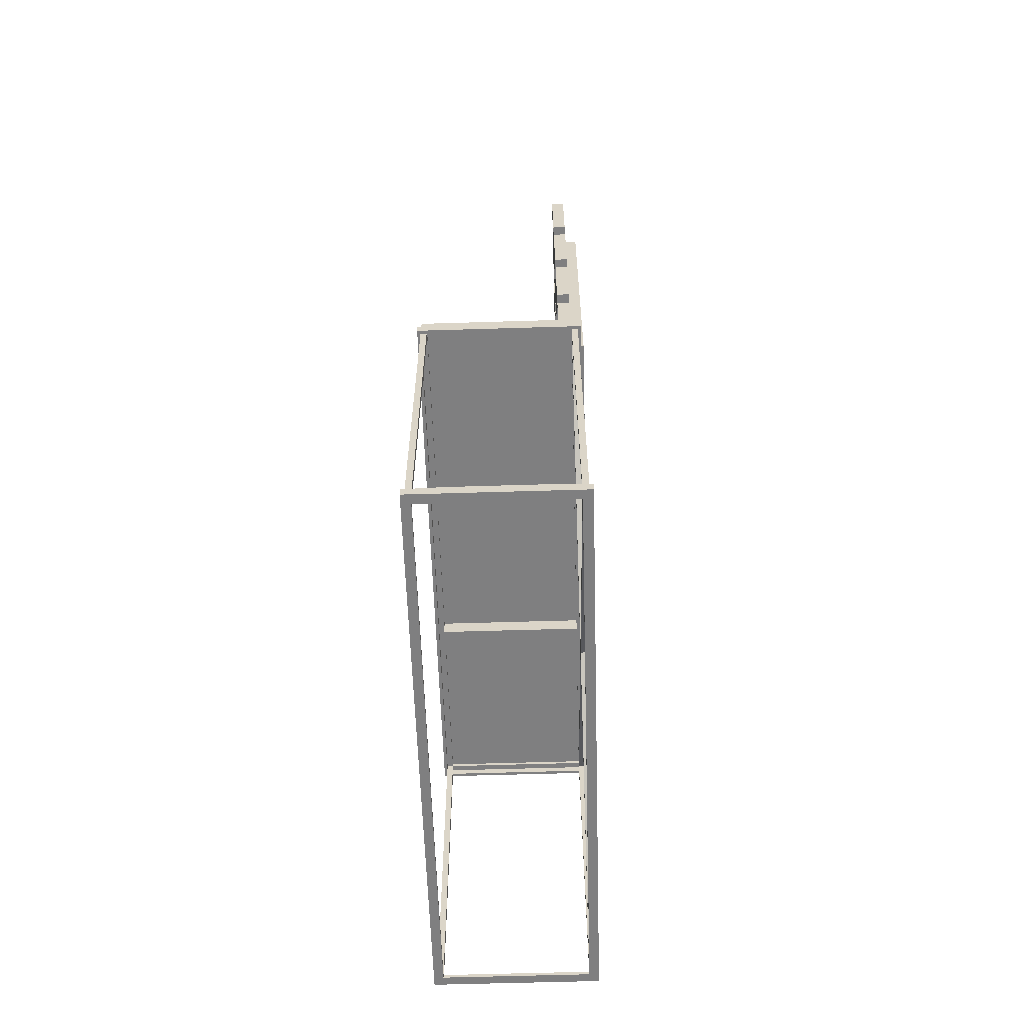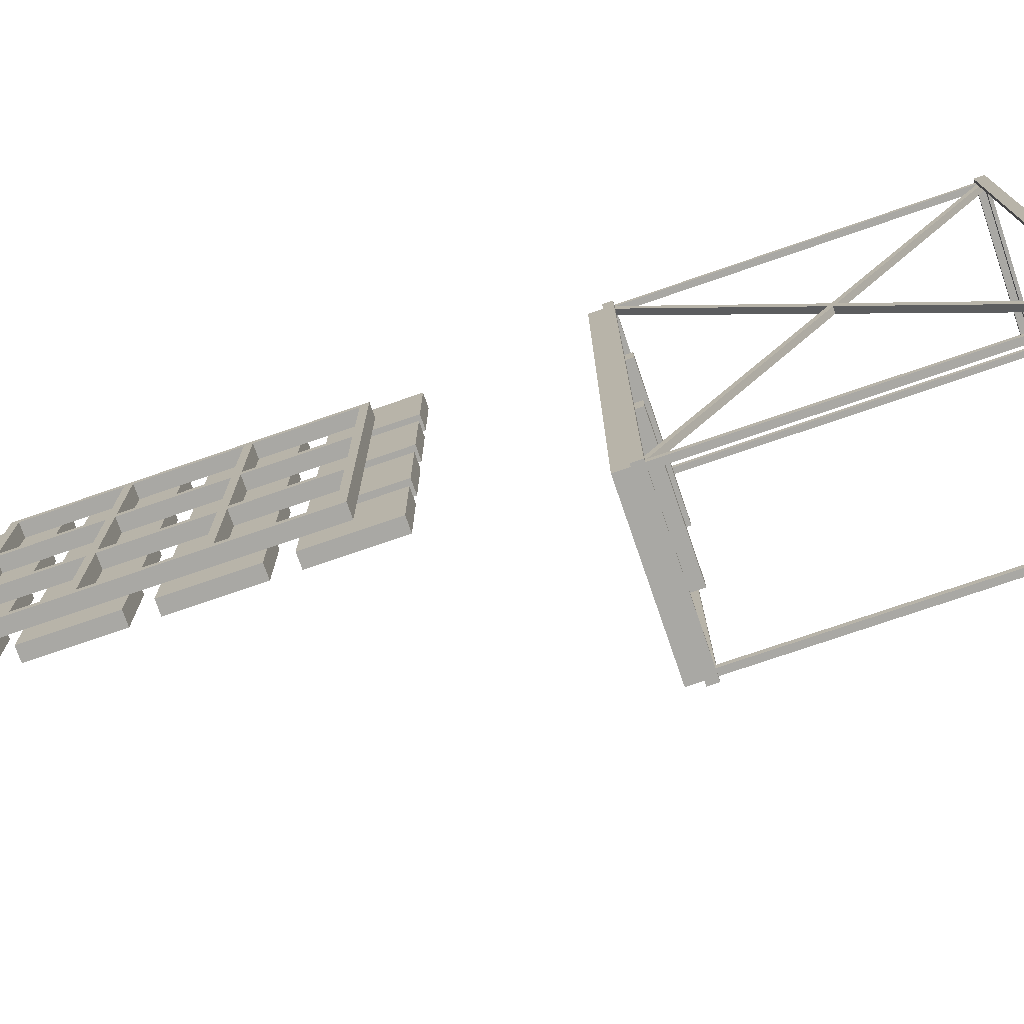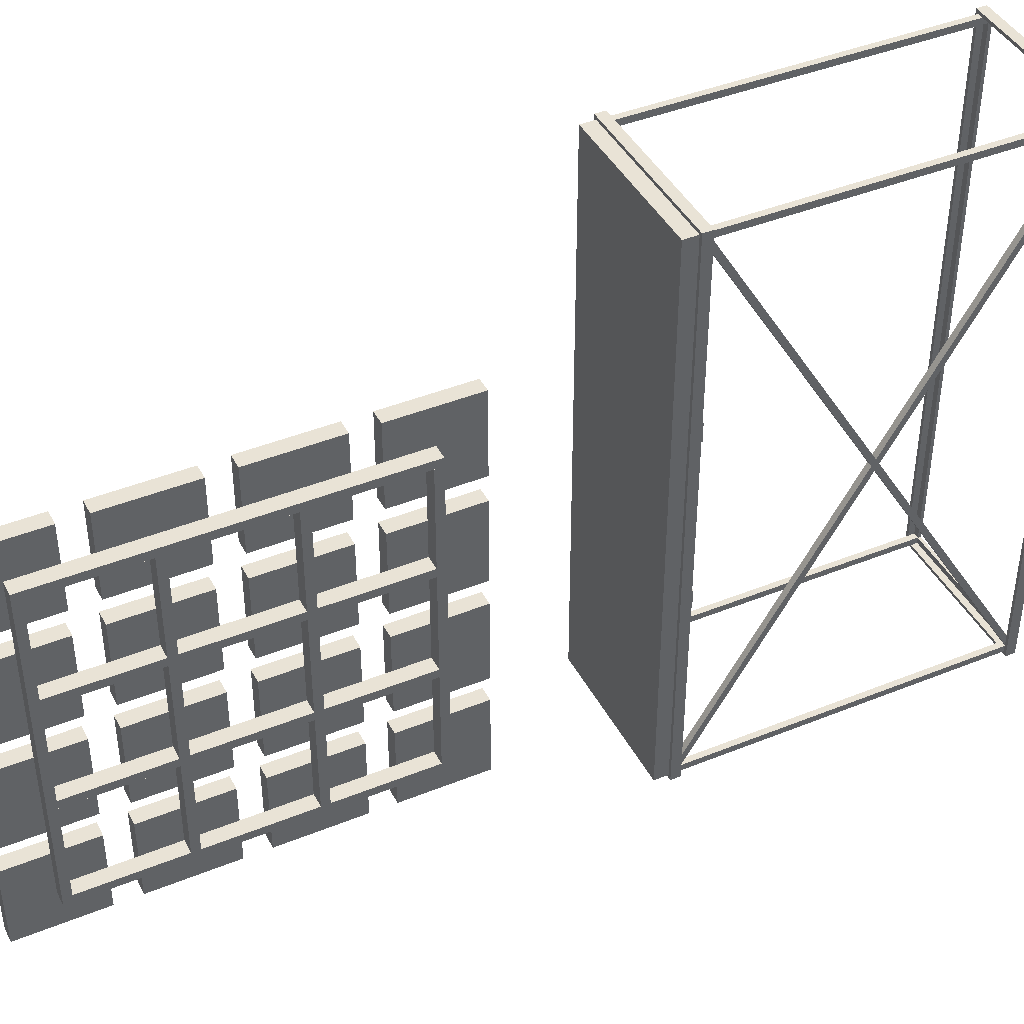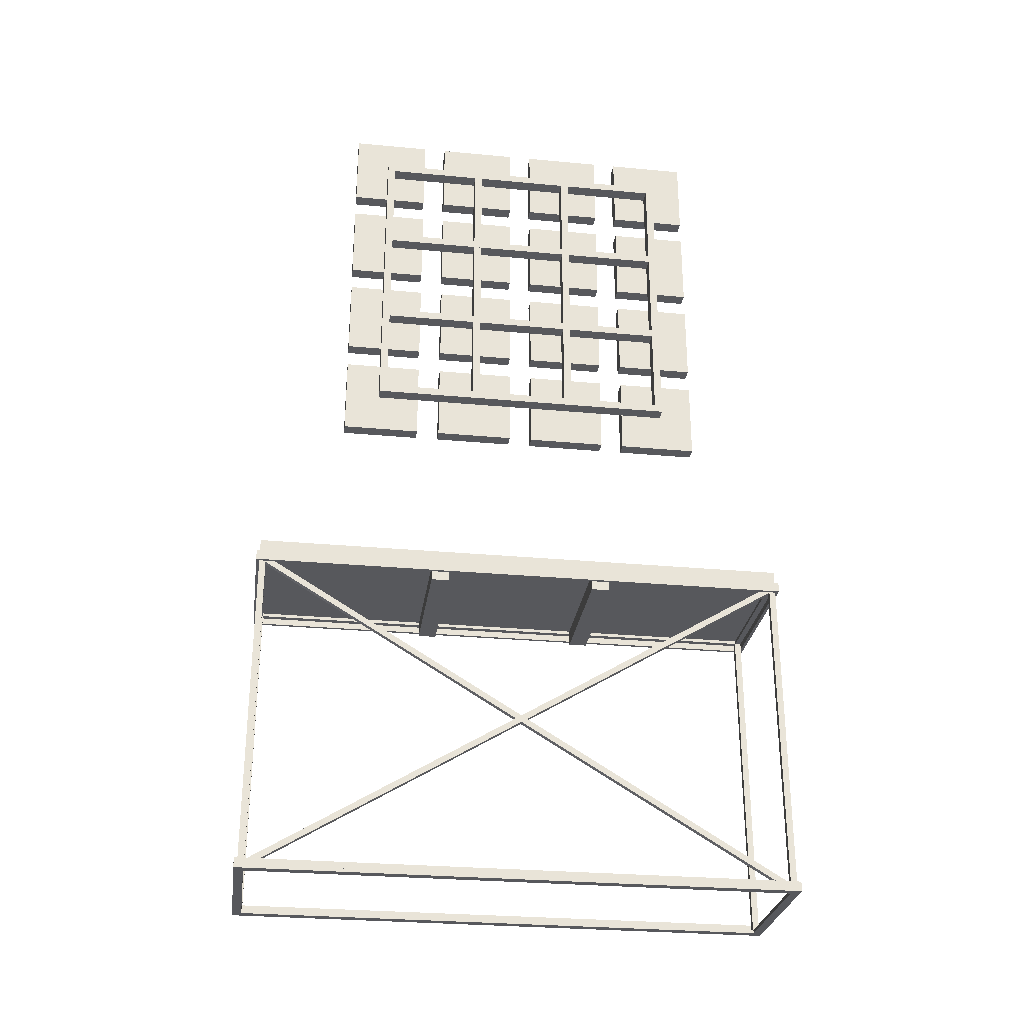
<metadata>
{"format":"obj","ext":"obj","renderer":"f3d","projection":"perspective","resolution":1024,"background":"white","views":[{"elev":-59.9,"azim":-178.2,"up":"+Y"},{"elev":-74.9,"azim":-71.0,"up":"+Z"},{"elev":42.2,"azim":-115.9,"up":"+Z"},{"elev":-28.5,"azim":-98.0,"up":"+Y"}]}
</metadata>
<code>
v  -112.5 1751 246.3
v  -112.5 1924 246.3
v  -142.5 1924 246.3
v  -142.5 1751 246.3
v  -112.5 1751 416.3
v  -112.5 1924 416.3
v  -142.5 1751 416.3
v  -142.5 1924 416.3
g 0______011
f 4 3 2 1
f 1 2 6 5
f 5 6 8 7
f 7 8 3 4
f 8 6 2 3
f 4 1 5 7
v  -142.5 1163 322.8
v  -142.5 1838 322.8
v  -172.5 1838 322.8
v  -172.5 1163 322.8
v  -142.5 1163 339.8
v  -142.5 1838 339.8
v  -172.5 1163 339.8
v  -172.5 1838 339.8
g 1______011
f 12 11 10 9
f 9 10 14 13
f 13 14 16 15
f 15 16 11 12
f 16 14 10 11
f 12 9 13 15
v  -112.5 1751 195.2
v  -112.5 1924 195.2
v  -142.5 1924 195.2
v  -142.5 1751 195.2
v  -112.5 1751 25.17
v  -112.5 1924 25.17
v  -142.5 1751 25.17
v  -142.5 1924 25.17
g 2______011
f 17 18 19 20
f 21 22 18 17
f 23 24 22 21
f 20 19 24 23
f 19 18 22 24
f 23 21 17 20
v  -112.5 1751 -25.74
v  -112.5 1924 -25.74
v  -142.5 1924 -25.74
v  -142.5 1751 -25.74
v  -112.5 1751 -195.7
v  -112.5 1924 -195.7
v  -142.5 1751 -195.7
v  -142.5 1924 -195.7
g 3______011
f 25 26 27 28
f 29 30 26 25
f 31 32 30 29
f 28 27 32 31
f 27 26 30 32
f 31 29 25 28
v  -112.5 1751 -246.8
v  -112.5 1924 -246.8
v  -142.5 1924 -246.8
v  -142.5 1751 -246.8
v  -112.5 1751 -416.8
v  -112.5 1924 -416.8
v  -142.5 1751 -416.8
v  -142.5 1924 -416.8
g 4______011
f 33 34 35 36
f 37 38 34 33
f 39 40 38 37
f 36 35 40 39
f 35 34 38 40
f 39 37 33 36
v  -112.5 1527 416.2
v  -112.5 1700 416.2
v  -142.5 1700 416.2
v  -142.5 1527 416.2
v  -112.5 1527 246.2
v  -112.5 1700 246.2
v  -142.5 1527 246.2
v  -142.5 1700 246.2
g 5______011
f 41 42 43 44
f 45 46 42 41
f 47 48 46 45
f 44 43 48 47
f 43 42 46 48
f 47 45 41 44
v  -112.5 1527 195.2
v  -112.5 1700 195.2
v  -142.5 1700 195.2
v  -142.5 1527 195.2
v  -112.5 1527 25.16
v  -112.5 1700 25.16
v  -142.5 1527 25.16
v  -142.5 1700 25.16
g 6______011
f 49 50 51 52
f 53 54 50 49
f 55 56 54 53
f 52 51 56 55
f 51 50 54 56
f 55 53 49 52
v  -112.5 1527 -25.87
v  -112.5 1700 -25.87
v  -142.5 1700 -25.87
v  -142.5 1527 -25.87
v  -112.5 1527 -195.9
v  -112.5 1700 -195.9
v  -142.5 1527 -195.9
v  -142.5 1700 -195.9
g 7______011
f 57 58 59 60
f 61 62 58 57
f 63 64 62 61
f 60 59 64 63
f 59 58 62 64
f 63 61 57 60
v  -112.5 1527 -246.9
v  -112.5 1700 -246.9
v  -142.5 1700 -246.9
v  -142.5 1527 -246.9
v  -112.5 1527 -416.9
v  -112.5 1700 -416.9
v  -142.5 1527 -416.9
v  -142.5 1700 -416.9
g 8______011
f 65 66 67 68
f 69 70 66 65
f 71 72 70 69
f 68 67 72 71
f 67 66 70 72
f 71 69 65 68
v  -112.5 1302 416.2
v  -112.5 1475 416.2
v  -142.5 1475 416.2
v  -142.5 1302 416.2
v  -112.5 1302 246.2
v  -112.5 1475 246.2
v  -142.5 1302 246.2
v  -142.5 1475 246.2
g 9______011
f 73 74 75 76
f 77 78 74 73
f 79 80 78 77
f 76 75 80 79
f 75 74 78 80
f 79 77 73 76
v  -112.5 1302 195.2
v  -112.5 1475 195.2
v  -142.5 1475 195.2
v  -142.5 1302 195.2
v  -112.5 1302 25.17
v  -112.5 1475 25.17
v  -142.5 1302 25.17
v  -142.5 1475 25.17
g 10_____011
f 81 82 83 84
f 85 86 82 81
f 87 88 86 85
f 84 83 88 87
f 83 82 86 88
f 87 85 81 84
v  -112.5 1302 -25.74
v  -112.5 1475 -25.74
v  -142.5 1475 -25.74
v  -142.5 1302 -25.74
v  -112.5 1302 -195.7
v  -112.5 1475 -195.7
v  -142.5 1302 -195.7
v  -142.5 1475 -195.7
g 11_____011
f 89 90 91 92
f 93 94 90 89
f 95 96 94 93
f 92 91 96 95
f 91 90 94 96
f 95 93 89 92
v  -112.5 1302 -246.8
v  -112.5 1475 -246.8
v  -142.5 1475 -246.8
v  -142.5 1302 -246.8
v  -112.5 1302 -416.8
v  -112.5 1475 -416.8
v  -142.5 1302 -416.8
v  -142.5 1475 -416.8
g 12_____011
f 97 98 99 100
f 101 102 98 97
f 103 104 102 101
f 100 99 104 103
f 99 98 102 104
f 103 101 97 100
v  -112.5 1077 416.2
v  -112.5 1250 416.2
v  -142.5 1250 416.2
v  -142.5 1077 416.2
v  -112.5 1077 246.2
v  -112.5 1250 246.2
v  -142.5 1077 246.2
v  -142.5 1250 246.2
g 13_____011
f 105 106 107 108
f 109 110 106 105
f 111 112 110 109
f 108 107 112 111
f 107 106 110 112
f 111 109 105 108
v  -112.5 1077 195.2
v  -112.5 1250 195.2
v  -142.5 1250 195.2
v  -142.5 1077 195.2
v  -112.5 1077 25.16
v  -112.5 1250 25.16
v  -142.5 1077 25.16
v  -142.5 1250 25.16
g 14_____011
f 113 114 115 116
f 117 118 114 113
f 119 120 118 117
f 116 115 120 119
f 115 114 118 120
f 119 117 113 116
v  -112.5 1077 -25.87
v  -112.5 1250 -25.87
v  -142.5 1250 -25.87
v  -142.5 1077 -25.87
v  -112.5 1077 -195.9
v  -112.5 1250 -195.9
v  -142.5 1077 -195.9
v  -142.5 1250 -195.9
g 15_____011
f 121 122 123 124
f 125 126 122 121
f 127 128 126 125
f 124 123 128 127
f 123 122 126 128
f 127 125 121 124
v  -112.5 1077 -246.9
v  -112.5 1250 -246.9
v  -142.5 1250 -246.9
v  -142.5 1077 -246.9
v  -112.5 1077 -416.9
v  -112.5 1250 -416.9
v  -142.5 1077 -416.9
v  -142.5 1250 -416.9
g 16_____011
f 129 130 131 132
f 133 134 130 129
f 135 136 134 133
f 132 131 136 135
f 131 130 134 136
f 135 133 129 132
v  -142.5 1181 101.7
v  -142.5 1821 101.7
v  -172.5 1821 101.7
v  -172.5 1181 101.7
v  -142.5 1181 118.7
v  -142.5 1821 118.7
v  -172.5 1181 118.7
v  -172.5 1821 118.7
g 17_____011
f 140 139 138 137
f 137 138 142 141
f 141 142 144 143
f 143 144 139 140
f 144 142 138 139
f 140 137 141 143
v  -142.5 1181 -119.3
v  -142.5 1821 -119.3
v  -172.5 1821 -119.3
v  -172.5 1181 -119.3
v  -142.5 1181 -102.3
v  -142.5 1821 -102.3
v  -172.5 1181 -102.3
v  -172.5 1821 -102.3
g 18_____011
f 148 147 146 145
f 145 146 150 149
f 149 150 152 151
f 151 152 147 148
f 152 150 146 147
f 148 145 149 151
v  -142.5 1163 -340.3
v  -142.5 1838 -340.3
v  -172.5 1838 -340.3
v  -172.5 1163 -340.3
v  -142.5 1163 -323.3
v  -142.5 1838 -323.3
v  -172.5 1163 -323.3
v  -172.5 1838 -323.3
g 19_____011
f 156 155 154 153
f 153 154 158 157
f 157 158 160 159
f 159 160 155 156
f 160 158 154 155
f 156 153 157 159
v  -142.5 1821 -323.3
v  -142.5 1838 -323.3
v  -172.5 1838 -323.3
v  -172.5 1821 -323.3
v  -142.5 1821 322.8
v  -142.5 1838 322.8
v  -172.5 1821 322.8
v  -172.5 1838 322.8
g 20_____011
f 164 163 162 161
f 161 162 166 165
f 165 166 168 167
f 167 168 163 164
f 168 166 162 163
f 164 161 165 167
v  -142.5 1163 -323.3
v  -142.5 1181 -323.3
v  -172.5 1181 -323.3
v  -172.5 1163 -323.3
v  -142.5 1163 322.8
v  -142.5 1181 322.8
v  -172.5 1163 322.8
v  -172.5 1181 322.8
g 21_____011
f 172 171 170 169
f 169 170 174 173
f 173 174 176 175
f 175 176 171 172
f 176 174 170 171
f 172 169 173 175
v  -142.5 1379 -323.3
v  -142.5 1397 -323.3
v  -172.5 1397 -323.3
v  -172.5 1379 -323.3
v  -142.5 1379 322.8
v  -142.5 1397 322.8
v  -172.5 1379 322.8
v  -172.5 1397 322.8
g 22_____011
f 180 179 178 177
f 177 178 182 181
f 181 182 184 183
f 183 184 179 180
f 184 182 178 179
f 180 177 181 183
v  -142.5 1604 -323.3
v  -142.5 1622 -323.3
v  -172.5 1622 -323.3
v  -172.5 1604 -323.3
v  -142.5 1604 322.8
v  -142.5 1622 322.8
v  -172.5 1604 322.8
v  -172.5 1622 322.8
g 23_____011
f 188 187 186 185
f 185 186 190 189
f 189 190 192 191
f 191 192 187 188
f 192 190 186 187
f 188 185 189 191
v  175.2 730 -203.2
v  175.2 695 -203.2
v  -134.8 695 -203.2
v  -134.8 730 -203.2
v  175.2 695 -163.2
v  -134.8 695 -163.2
v  -134.8 730 -163.2
v  175.2 730 -163.2
g 24_____011
f 193 194 195 196
f 194 197 198 195
f 198 199 196 195
f 200 193 196 199
f 197 194 193 200
f 197 200 199 198
v  -134.8 0 -598.9
v  -134.8 0 -578.9
v  -134.8 7 -578.9
v  -134.8 7 -598.9
v  195.2 0 -598.9
v  195.2 7 -598.9
v  195.2 7 -578.9
v  195.2 0 -578.9
g 1______001
f 201 202 203 204
f 205 206 207 208
f 206 205 201 204
f 207 206 204 203
f 208 207 203 202
f 205 208 202 201
v  195.2 0 -578.9
v  175.2 0 -578.9
v  175.2 7 -578.9
v  195.2 7 -578.9
v  195.2 0 601.1
v  195.2 7 601.1
v  175.2 7 601.1
v  175.2 0 601.1
g 2______001
f 209 210 211 212
f 213 214 215 216
f 214 213 209 212
f 215 214 212 211
f 216 215 211 210
f 213 216 210 209
v  175.2 0 601.1
v  175.2 0 581.1
v  175.2 7 581.1
v  175.2 7 601.1
v  -134.8 0 601.1
v  -134.8 7 601.1
v  -134.8 7 581.1
v  -134.8 0 581.1
g 3______001
f 217 218 219 220
f 221 222 223 224
f 221 217 220 222
f 222 220 219 223
f 223 219 218 224
f 224 218 217 221
v  -147.8 9.523 -569.6
v  -134.8 9.523 -569.6
v  -134.8 716.4 594.1
v  -147.8 716.4 594.1
v  -134.8 9.523 -594.6
v  -134.8 716.4 569
v  -147.8 716.4 569
v  -147.8 9.523 -594.6
g 22_____001
f 225 226 227 228
f 226 229 230 227
f 230 231 228 227
f 232 225 228 231
f 229 226 225 232
f 229 232 231 230
v  195.2 7 -591.9
v  188.2 7 -591.9
v  188.2 21 -591.9
v  195.2 21 -591.9
v  195.2 7 601.1
v  195.2 21 601.1
v  188.2 21 601.1
v  188.2 7 601.1
g 5______001
f 233 234 235 236
f 237 238 239 240
f 238 237 233 236
f 239 238 236 235
f 240 239 235 234
f 237 240 234 233
v  -134.8 9.523 569
v  -147.8 9.523 569
v  -147.8 716.4 -594.6
v  -134.8 716.4 -594.6
v  -147.8 9.523 594.1
v  -147.8 716.4 -569.6
v  -134.8 716.4 -569.6
v  -134.8 9.523 594.1
g 21_____001
f 241 242 243 244
f 242 245 246 243
f 246 247 244 243
f 248 241 244 247
f 245 242 241 248
f 245 248 247 246
v  188.2 730 -591.9
v  -147.8 730 -591.9
v  -147.8 760 -591.9
v  188.2 760 -591.9
v  -147.8 730 594.1
v  -147.8 760 594.1
v  188.2 760 594.1
v  188.2 730 594.1
g 20_____001
f 249 250 251 252
f 250 253 254 251
f 254 255 252 251
f 256 249 252 255
f 253 250 249 256
f 253 256 255 254
v  188.2 7 -577.9
v  188.2 7 -591.9
v  188.2 723 -591.9
v  188.2 723 -577.9
v  175.2 7 -577.9
v  175.2 723 -577.9
v  175.2 723 -591.9
v  175.2 7 -591.9
g 8______001
f 257 258 259 260
f 261 262 263 264
f 262 261 257 260
f 263 262 260 259
f 264 263 259 258
f 261 264 258 257
v  -134.8 709 -582.5
v  -134.8 706.2 -577.9
v  -134.8 19.63 -577.9
v  -134.8 11.13 -591.9
v  -134.8 709 -591.9
v  -147.8 706.2 -577.9
v  -147.8 19.63 -577.9
v  -147.8 11.13 -591.9
v  -147.8 709 -591.9
v  -147.8 709 -582.5
v  -134.8 9.523 -591.9
v  -134.8 9.523 -577.9
v  -134.8 7 -577.9
v  -134.8 7 -591.9
v  -147.8 9.523 -577.9
v  -147.8 7 -577.9
v  -147.8 7 -591.9
v  -147.8 9.523 -591.9
g 9______001
f 265 266 267 268
f 265 268 269
f 266 270 271 267
f 271 272 268 267
f 268 272 273 269
f 274 265 269 273
f 265 274 270 266
f 270 274 273 272
f 270 272 271
f 275 276 277 278
f 276 279 280 277
f 280 281 278 277
f 282 275 278 281
f 275 282 279 276
f 279 282 281 280
v  188.2 723 580.1
v  188.2 723 594.1
v  188.2 7 594.1
v  188.2 7 580.1
v  175.2 723 580.1
v  175.2 7 580.1
v  175.2 7 594.1
v  175.2 723 594.1
g 10_____001
f 283 284 285 286
f 287 288 289 290
f 288 287 283 286
f 289 288 286 285
f 290 289 285 284
f 287 290 284 283
v  -147.8 7 594.1
v  -147.8 7 580.1
v  -134.8 7 580.1
v  -134.8 7 594.1
v  -134.8 9.523 580.1
v  -134.8 9.523 594.1
v  -147.8 9.523 594.1
v  -147.8 9.523 580.1
v  -134.8 709 582
v  -147.8 709 582
v  -147.8 709 594.1
v  -134.8 709 594.1
v  -134.8 18.03 580.1
v  -134.8 707.8 580.1
v  -147.8 707.8 580.1
v  -147.8 18.03 580.1
g 11_____001
f 291 292 293 294
f 295 296 294 293
f 297 298 292 291
f 298 295 293 292
f 299 300 301 302
f 297 291 294 296
f 297 296 302 301
f 295 298 297 296
f 296 303 304 299
f 296 299 302
f 304 305 300 299
f 306 297 301 300
f 306 300 305
f 297 306 303 296
f 303 306 305 304
v  175.2 730 165.3
v  175.2 695 165.3
v  -134.8 695 165.3
v  -134.8 730 165.3
v  175.2 695 205.3
v  -134.8 695 205.3
v  -134.8 730 205.3
v  175.2 730 205.3
g 23_____001
f 307 308 309 310
f 308 311 312 309
f 312 313 310 309
f 314 307 310 313
f 311 308 307 314
f 311 314 313 312
v  -134.8 723 -598.9
v  -134.8 723 -578.9
v  -134.8 730 -578.9
v  -134.8 730 -598.9
v  195.2 723 -598.9
v  195.2 730 -598.9
v  195.2 730 -578.9
v  195.2 723 -578.9
g 13_____001
f 315 316 317 318
f 319 320 321 322
f 320 319 315 318
f 321 320 318 317
f 322 321 317 316
f 319 322 316 315
v  195.2 723 -578.9
v  175.2 723 -578.9
v  175.2 730 -578.9
v  195.2 730 -578.9
v  195.2 723 601.1
v  195.2 730 601.1
v  175.2 730 601.1
v  175.2 723 601.1
g 14_____001
f 323 324 325 326
f 327 328 329 330
f 328 327 323 326
f 329 328 326 325
f 330 329 325 324
f 327 330 324 323
v  175.2 723 601.1
v  175.2 723 581.1
v  175.2 730 581.1
v  175.2 730 601.1
v  -134.8 723 601.1
v  -134.8 730 601.1
v  -134.8 730 581.1
v  -134.8 723 581.1
g 15_____001
f 331 332 333 334
f 335 336 337 338
f 335 331 334 336
f 336 334 333 337
f 337 333 332 338
f 338 332 331 335
v  195.2 709 -591.9
v  188.2 709 -591.9
v  188.2 723 -591.9
v  195.2 723 -591.9
v  195.2 709 601.1
v  195.2 723 601.1
v  188.2 723 601.1
v  188.2 709 601.1
g 17_____001
f 339 340 341 342
f 343 344 345 346
f 344 343 339 342
f 345 344 342 341
f 346 345 341 340
f 343 346 340 339
v  188.2 709 601.1
v  188.2 709 594.1
v  188.2 723 594.1
v  188.2 723 601.1
v  -154.8 709 601.1
v  -154.8 723 601.1
v  -154.8 723 594.1
v  -154.8 709 594.1
g 18_____001
f 347 348 349 350
f 351 352 353 354
f 352 351 347 350
f 353 352 350 349
f 354 353 349 348
f 351 354 348 347
v  -154.8 709 594.1
v  -147.8 709 594.1
v  -147.8 723 594.1
v  -154.8 723 594.1
v  -154.8 709 -591.9
v  -154.8 723 -591.9
v  -147.8 723 -591.9
v  -147.8 709 -591.9
g 19_____001
f 355 356 357 358
f 359 360 361 362
f 359 355 358 360
f 360 358 357 361
f 361 357 356 362
f 362 356 355 359
v  -154.8 7 594.1
v  -147.8 7 594.1
v  -147.8 21 594.1
v  -154.8 21 594.1
v  -154.8 7 -591.9
v  -154.8 21 -591.9
v  -147.8 21 -591.9
v  -147.8 7 -591.9
g 7______001
f 363 364 365 366
f 367 368 369 370
f 367 363 366 368
f 368 366 365 369
f 369 365 364 370
f 370 364 363 367
v  188.2 7 601.1
v  188.2 7 594.1
v  188.2 21 594.1
v  188.2 21 601.1
v  -154.8 7 601.1
v  -154.8 21 601.1
v  -154.8 21 594.1
v  -154.8 7 594.1
g 6______001
f 371 372 373 374
f 375 376 377 378
f 376 375 371 374
f 377 376 374 373
f 378 377 373 372
f 375 378 372 371
v  195.2 21 -598.9
v  195.2 7 -598.9
v  -154.8 7 -598.9
v  -154.8 21 -598.9
v  195.2 7 -591.9
v  -154.8 7 -591.9
v  -154.8 21 -591.9
v  195.2 21 -591.9
v  -134.8 9.523 -591.9
v  -134.8 11.13 -591.9
v  -134.8 9.523 -594.6
v  -147.8 11.13 -591.9
v  -147.8 9.523 -594.6
v  -147.8 9.523 -591.9
g 4______001
f 379 380 381 382
f 380 383 384 381
f 381 384 385 382
f 386 379 382 385
f 380 379 386 383
f 387 388 389
f 388 390 391 389
f 390 392 391
f 392 387 389 391
f 390 388 387 386
f 390 386 385 392
f 383 386 387 384
f 384 387 392 385
v  -154.8 723 601.1
v  -134.8 723 601.1
v  -134.8 730 601.1
v  -154.8 730 601.1
v  -154.8 723 -598.9
v  -154.8 730 -598.9
v  -134.8 730 -598.9
v  -134.8 723 -598.9
g 12_____001
f 393 394 395 396
f 397 398 399 400
f 398 397 393 396
f 399 398 396 395
f 400 399 395 394
f 397 400 394 393
v  195.2 723 -598.9
v  195.2 709 -598.9
v  -154.8 709 -598.9
v  -154.8 723 -598.9
v  195.2 709 -591.9
v  -154.8 709 -591.9
v  -154.8 723 -591.9
v  195.2 723 -591.9
v  -134.8 714.7 -591.9
v  -134.8 716.4 -591.9
v  -134.8 716.4 -594.6
v  -147.8 716.4 -591.9
v  -147.8 716.4 -594.6
v  -147.8 714.7 -591.9
g 16_____001
f 401 402 403 404
f 402 405 406 403
f 403 406 407 404
f 408 401 404 407
f 402 401 408 405
f 409 410 411
f 410 412 413 411
f 412 414 413
f 414 409 411 413
f 412 410 409 408
f 412 408 407 414
f 405 408 409 406
f 406 409 414 407
v  -154.8 0 601.1
v  -134.8 0 601.1
v  -134.8 7 601.1
v  -154.8 7 601.1
v  -154.8 0 -598.9
v  -154.8 7 -598.9
v  -134.8 7 -598.9
v  -134.8 0 -598.9
g 0______001
f 415 416 417 418
f 419 420 421 422
f 420 419 415 418
f 421 420 418 417
f 422 421 417 416
f 419 422 416 415

</code>
